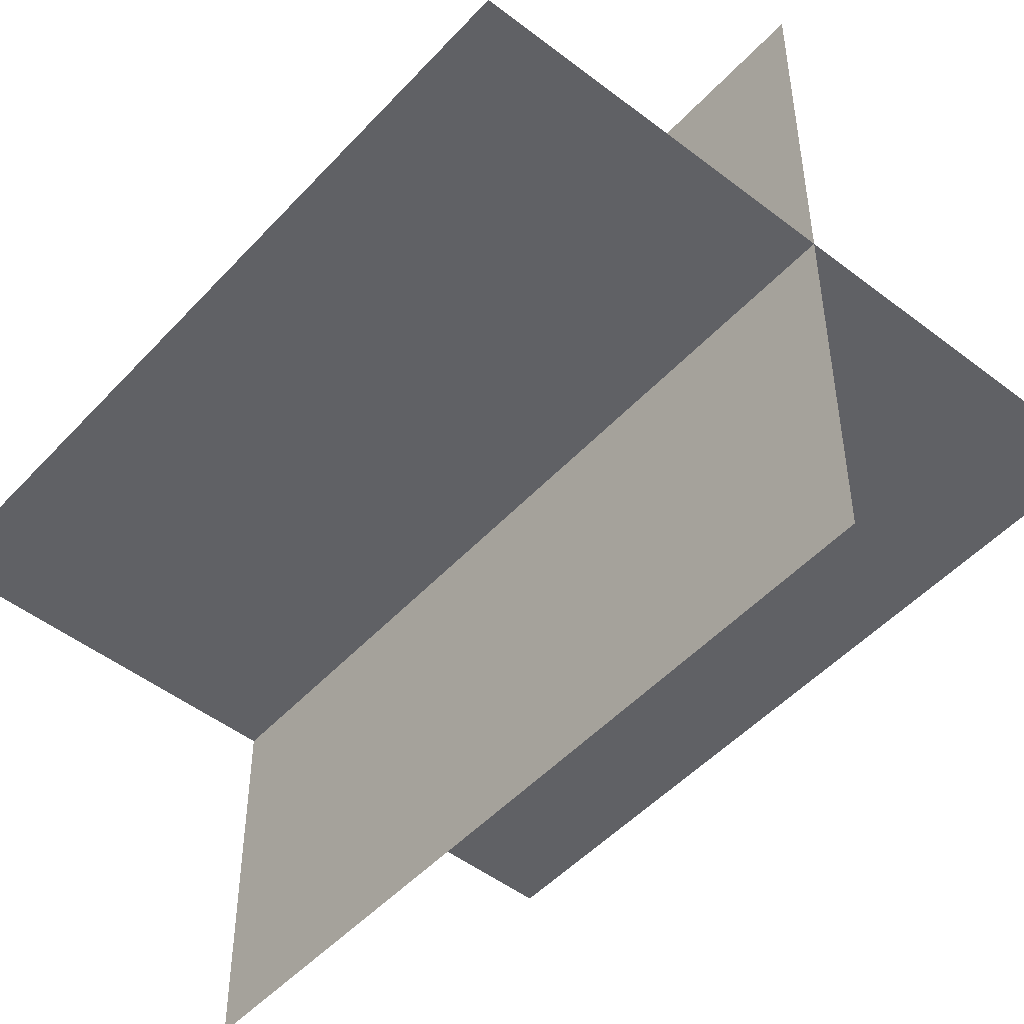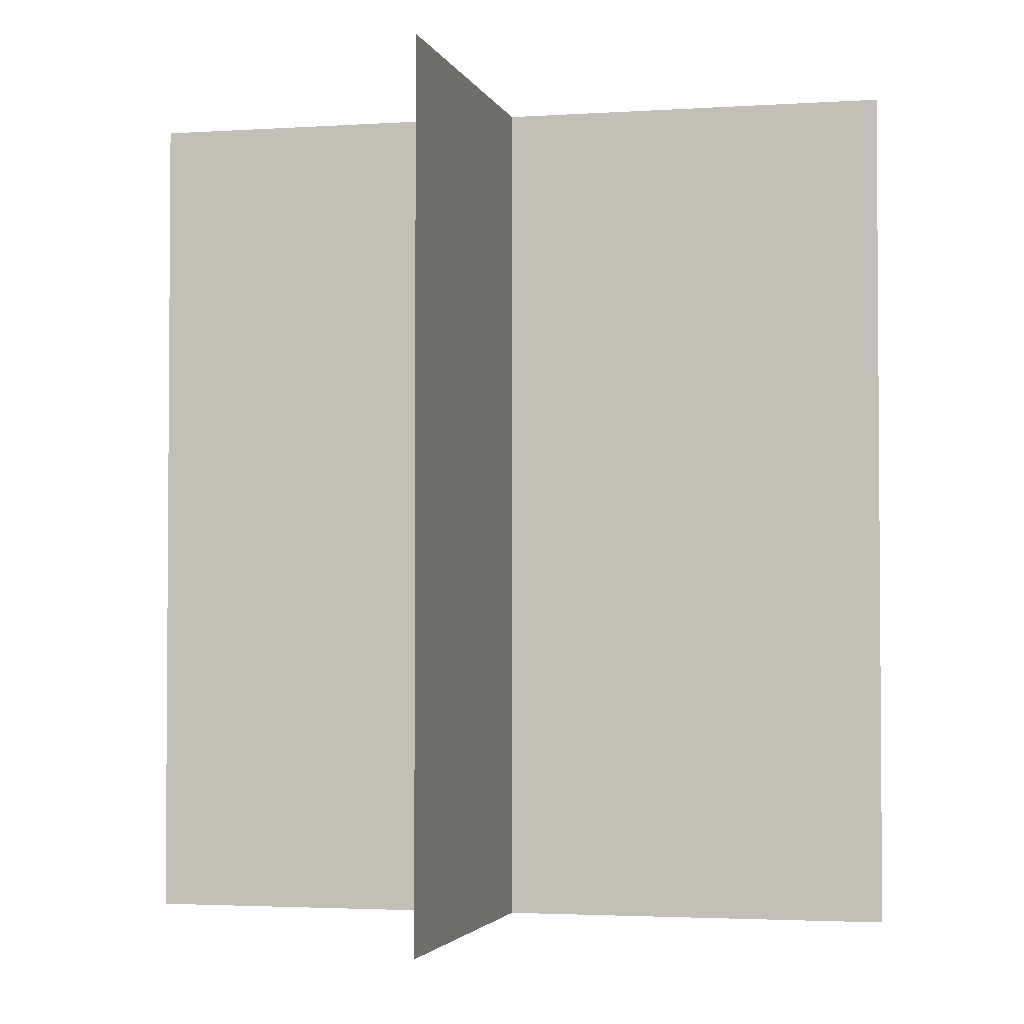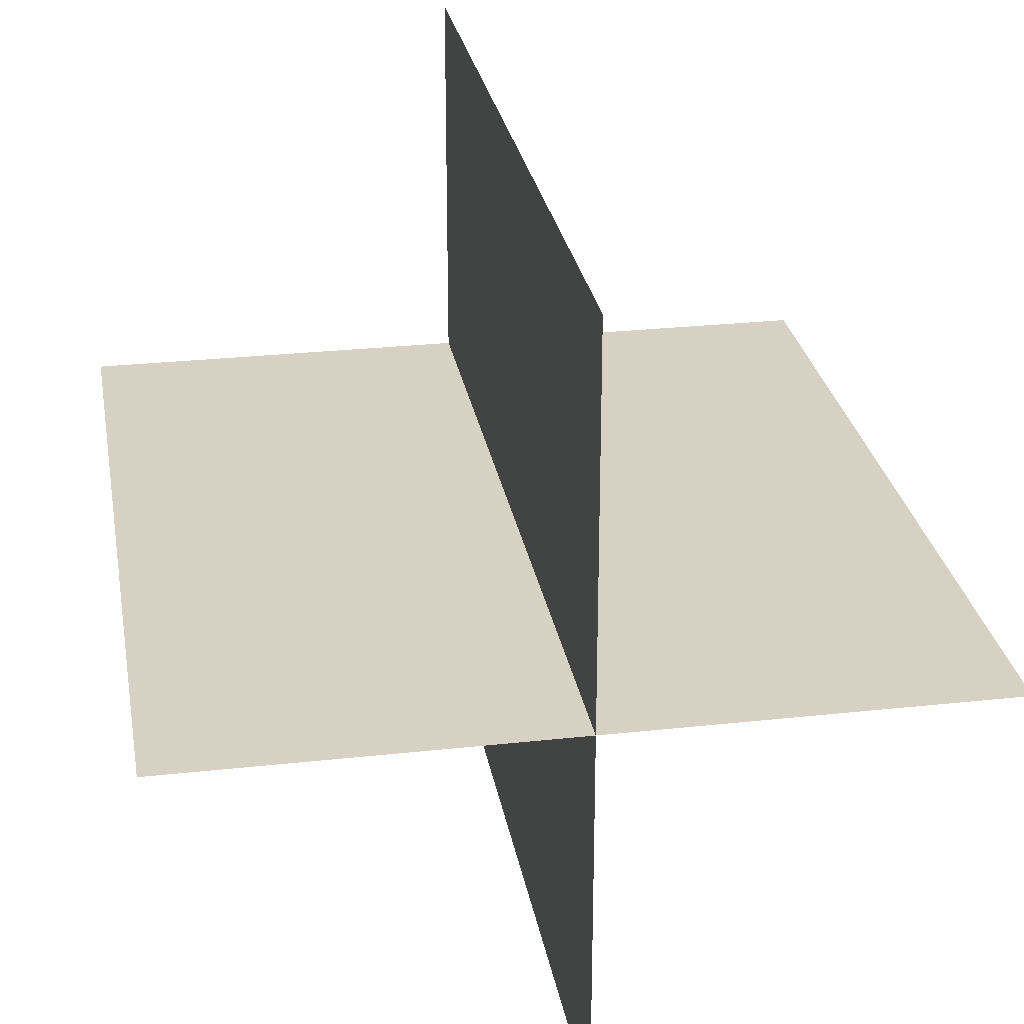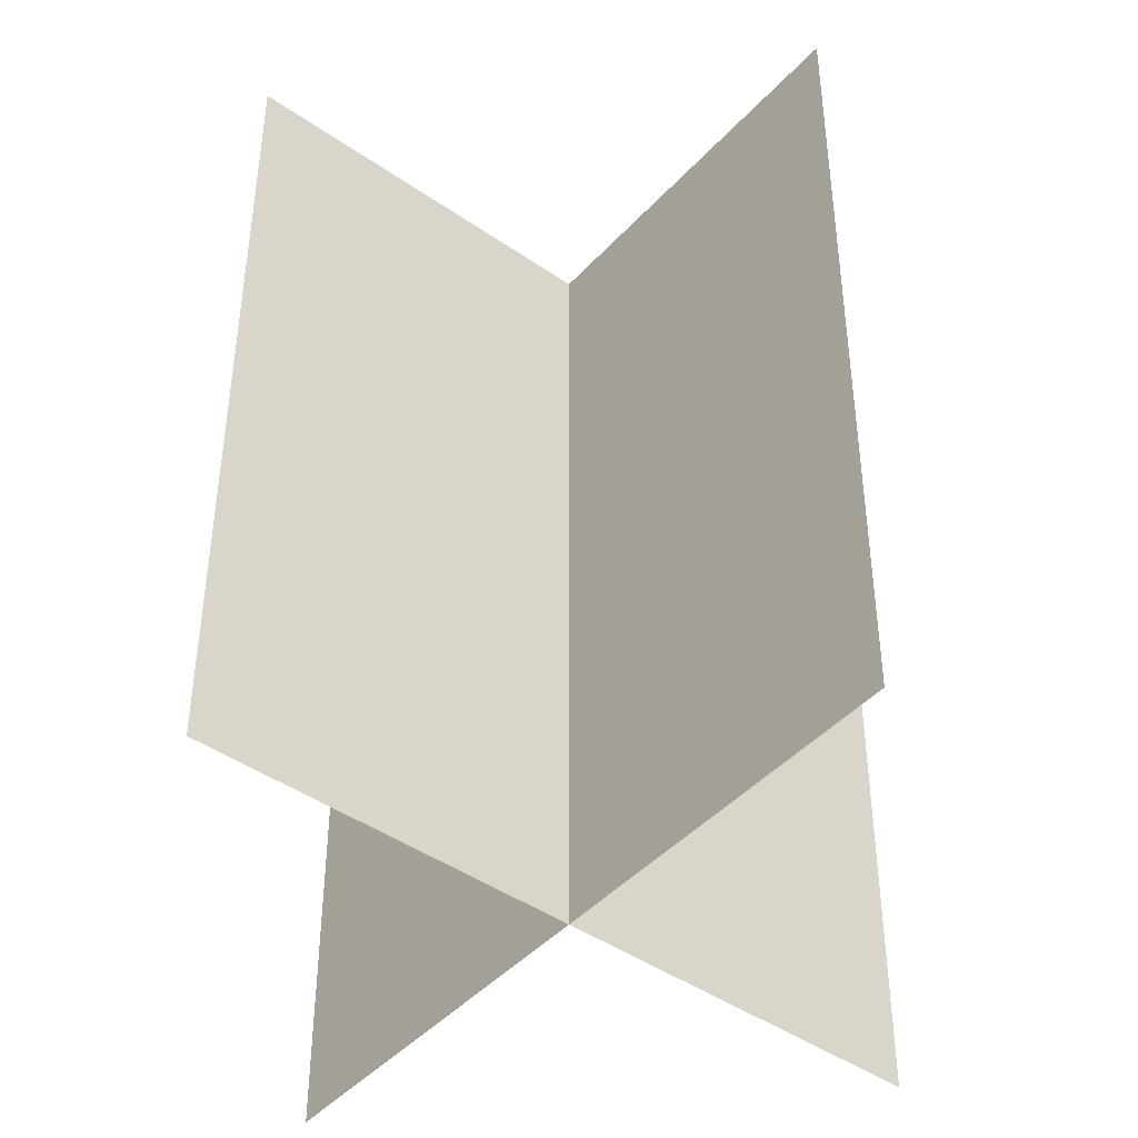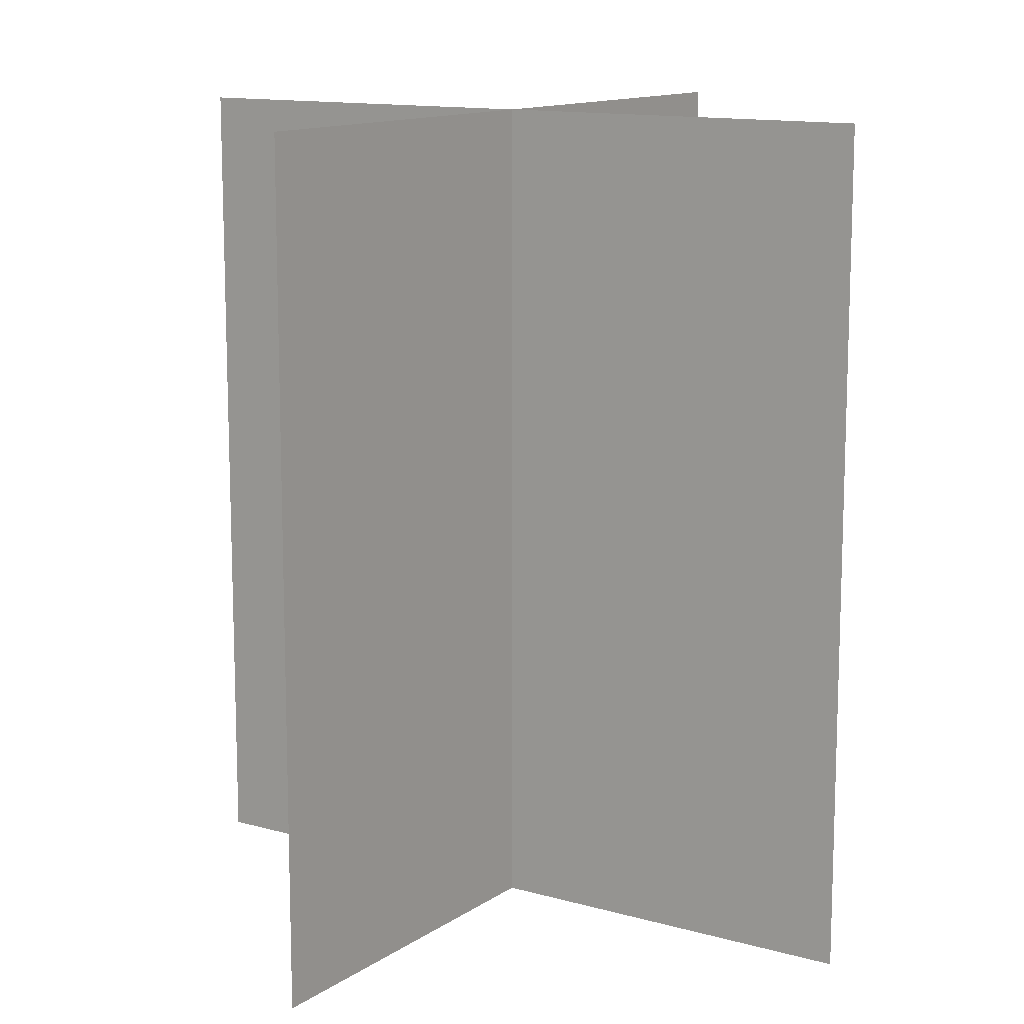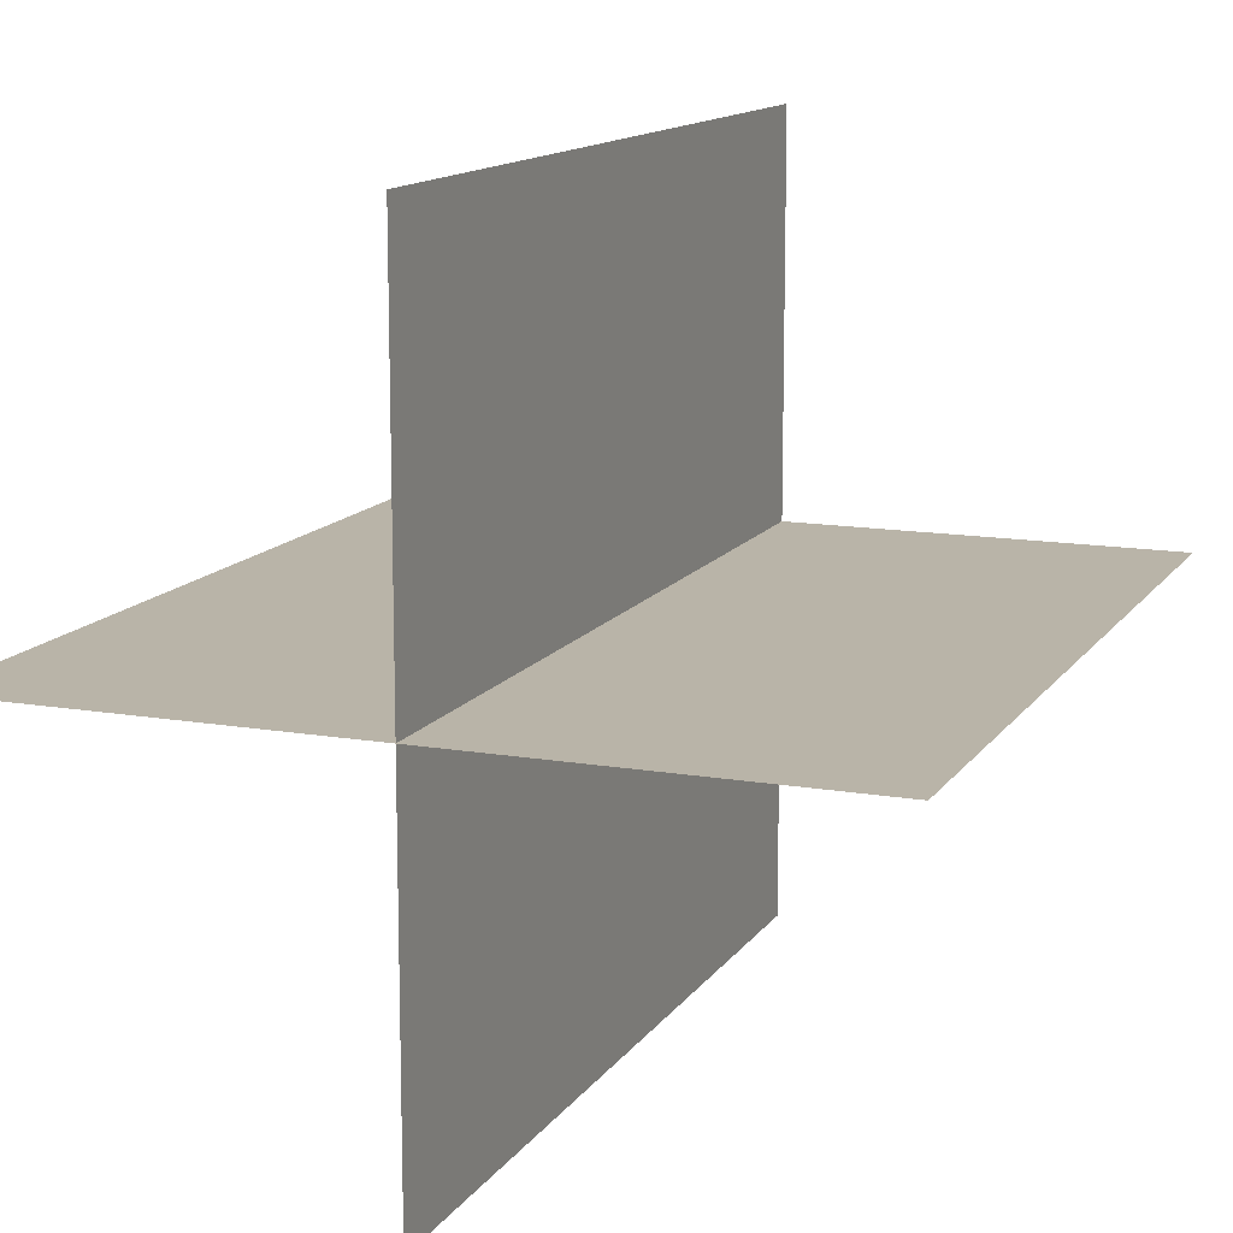
<metadata>
{"format":"obj","ext":"obj","renderer":"f3d","projection":"perspective","resolution":1024,"background":"white","views":[{"elev":-49.3,"azim":-40.5,"up":"+Z"},{"elev":-2.7,"azim":13.2,"up":"+Y"},{"elev":27.1,"azim":-9.7,"up":"+Z"},{"elev":-44.4,"azim":-39.0,"up":"+Y"},{"elev":12.6,"azim":-146.5,"up":"+Y"},{"elev":13.1,"azim":21.5,"up":"+Z"}]}
</metadata>
<code>
g huo44
v -10.15 -11.07 -0.0004272
v 10.15 -11.07 -0.0004272
v 10.15 11.07 -0.0004272
v -10.15 11.07 -0.0004272
v 0.0002441 -11.07 -10.15
v 0.0002441 -11.07 10.15
v 0.0002441 11.07 10.15
v 0.0002441 11.07 -10.15
f 3 1 2
f 1 3 4
f 7 5 6
f 5 7 8

</code>
